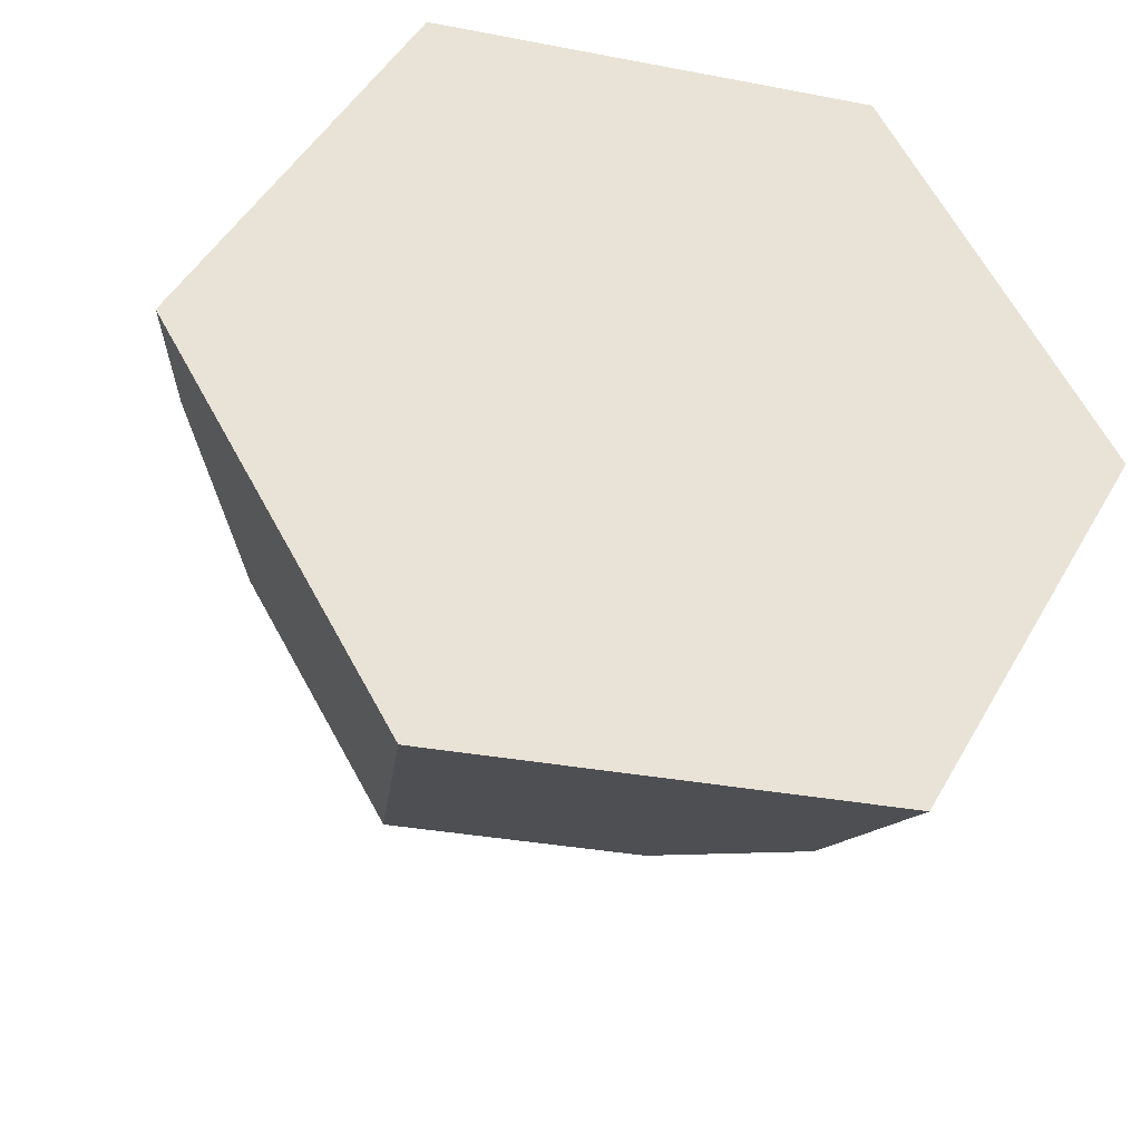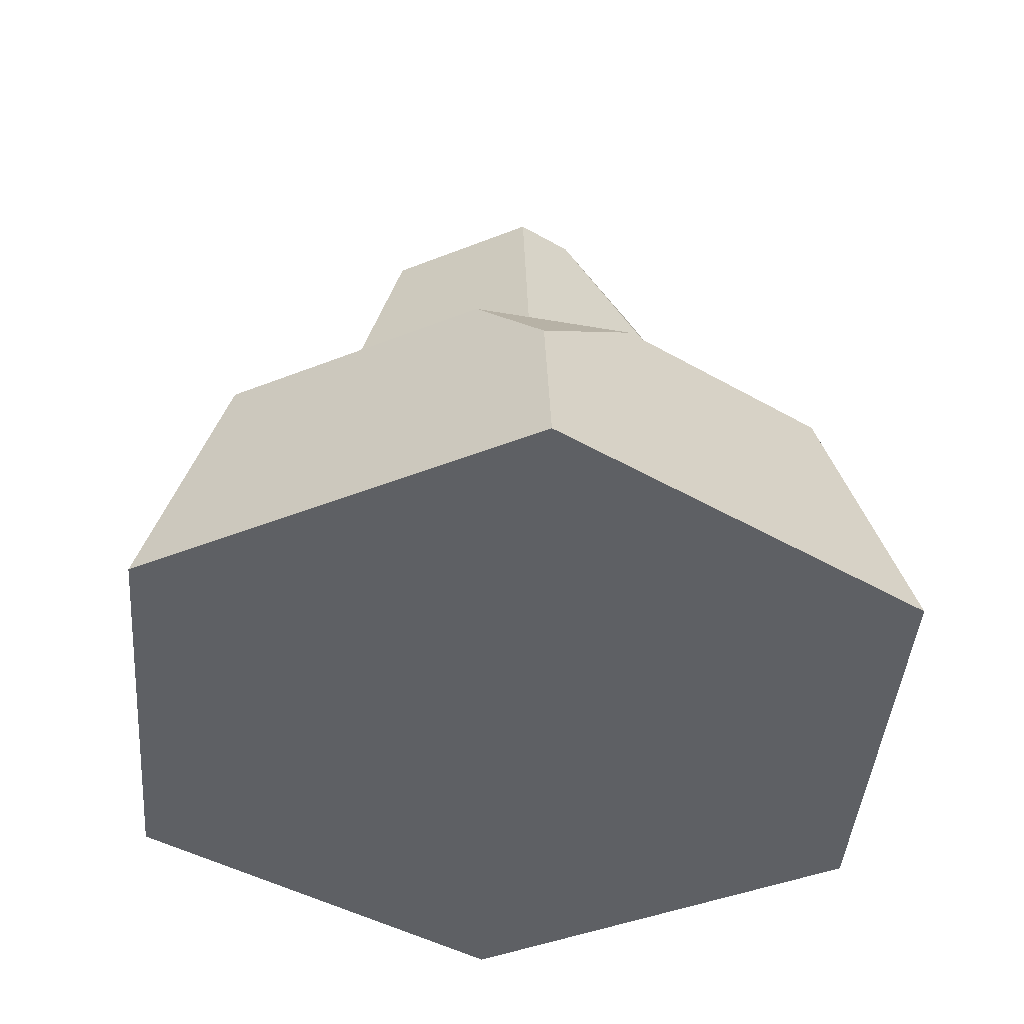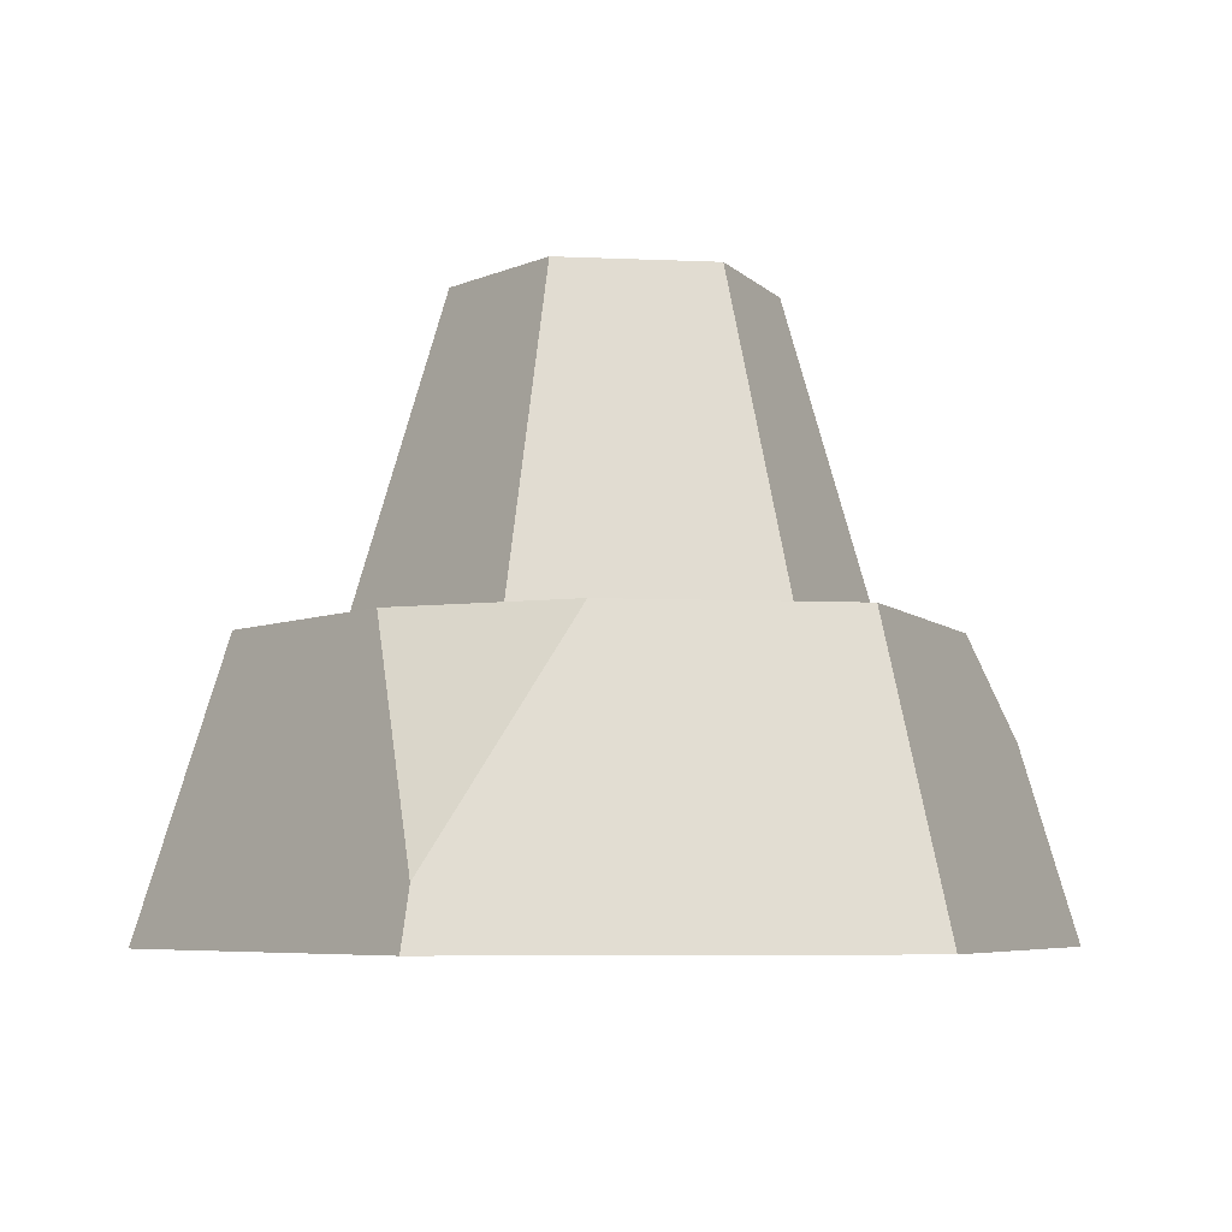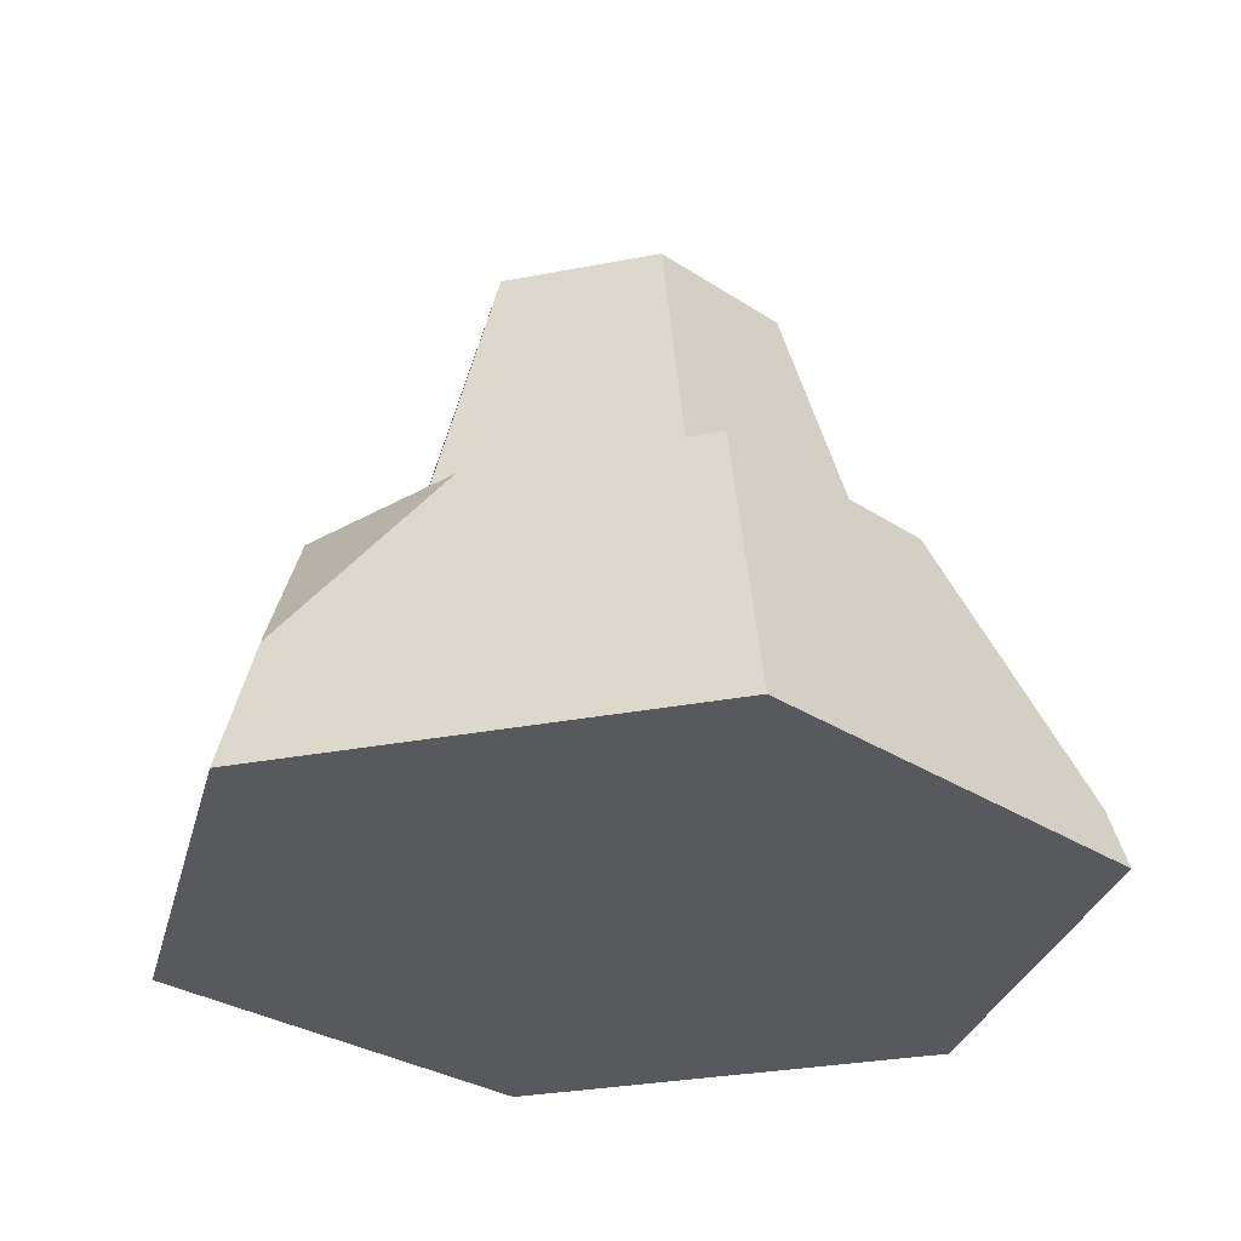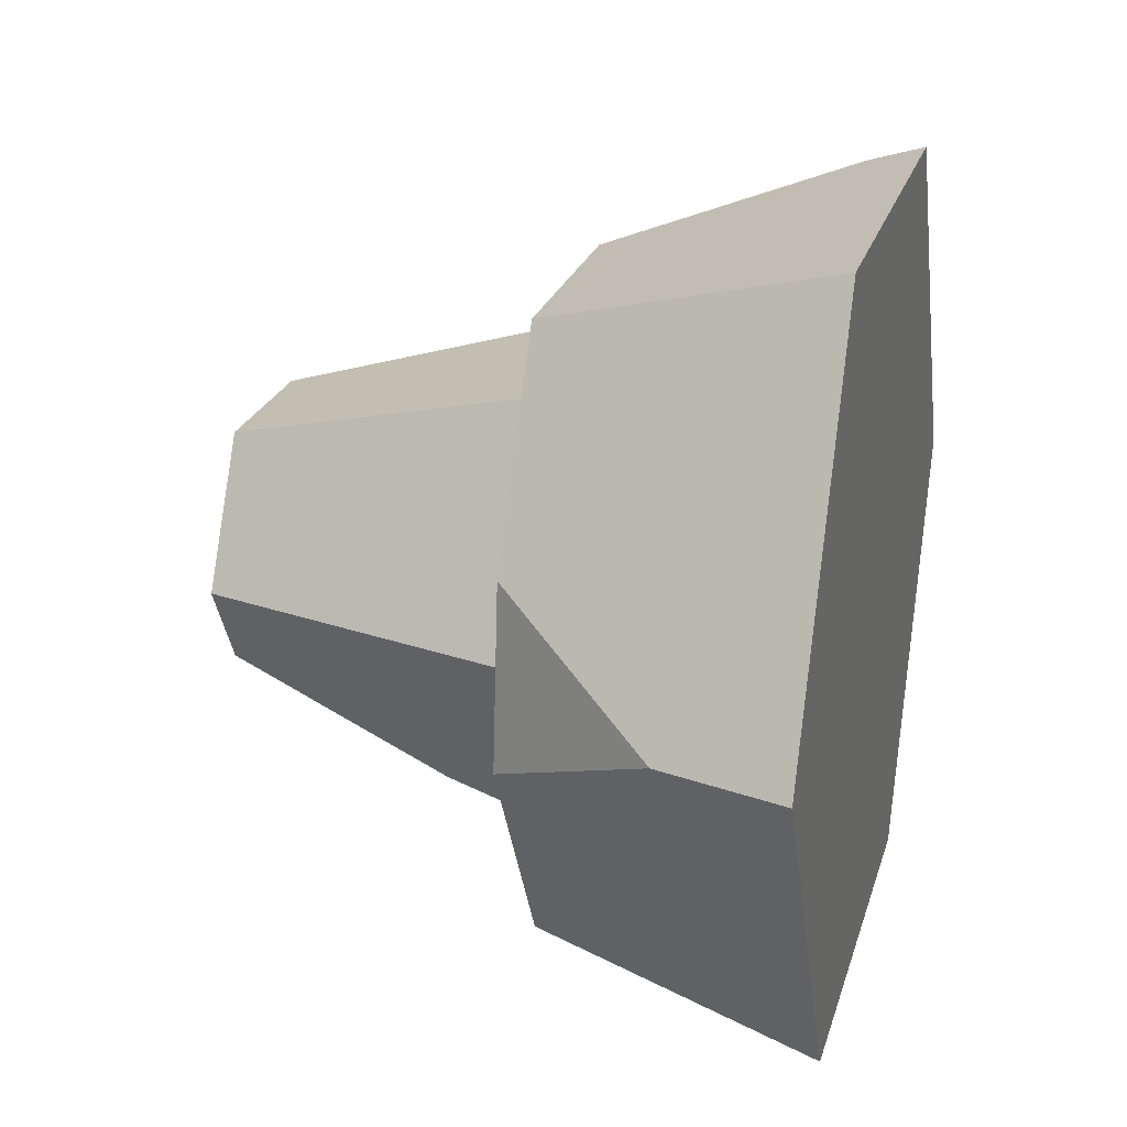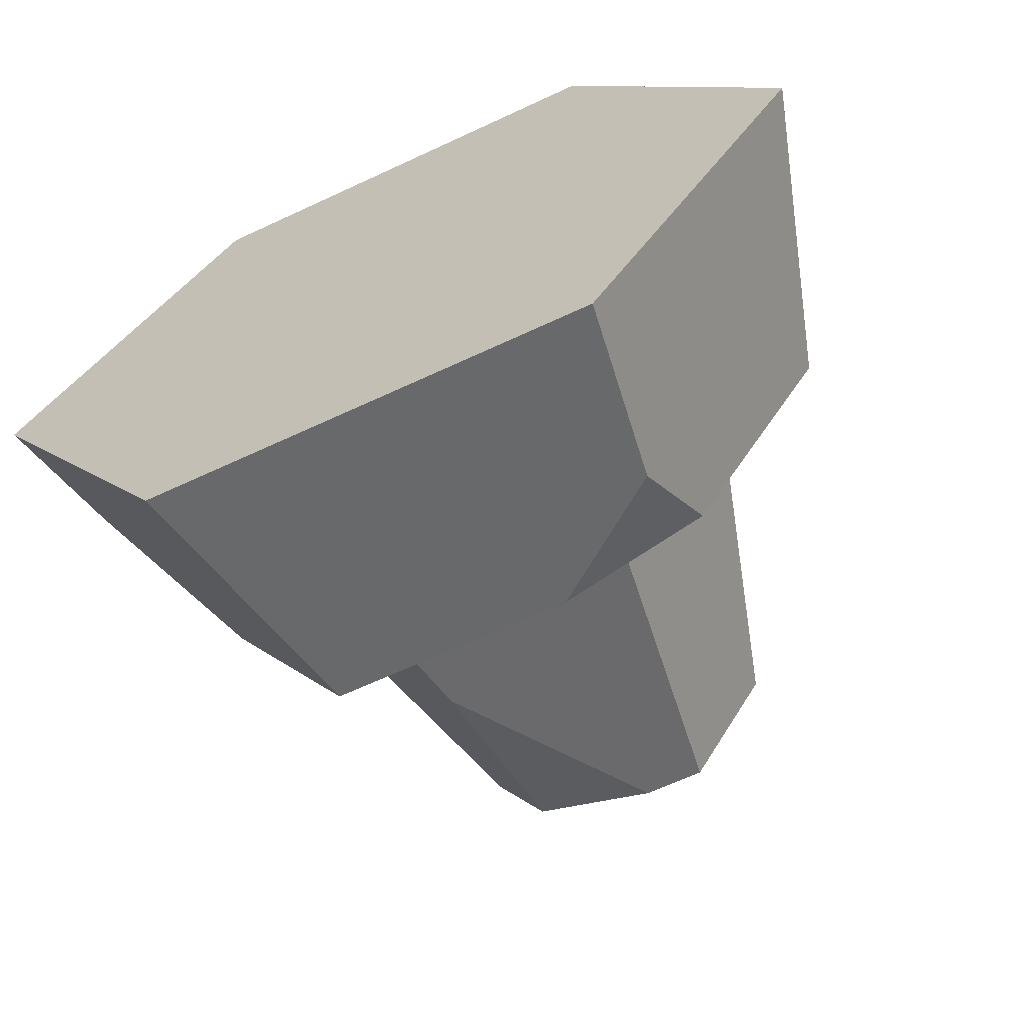
<metadata>
{"format":"obj","ext":"obj","renderer":"f3d","projection":"perspective","resolution":1024,"background":"white","views":[{"elev":-32.2,"azim":-15.0,"up":"+Z"},{"elev":-42.8,"azim":145.4,"up":"+Y"},{"elev":-6.0,"azim":52.2,"up":"+Y"},{"elev":-29.7,"azim":-44.1,"up":"+Y"},{"elev":22.9,"azim":-75.2,"up":"+Z"},{"elev":-65.7,"azim":25.1,"up":"+Z"}]}
</metadata>
<code>
o rock_small6
v -1.009 1.155 -0
v -0.5045 1.155 0.8738
v 0.5045 1.155 -0.8738
v 0.3147 2.453 -0.545
v -0.884 0 1.531
v 1.768 -0 -0
v -1.613 0.5057 0
v 0.8494 0.226 1.471
v 0.884 0 1.531
v 0.9297 1.155 0.8393
v 1.414 1.155 -0
v -0.7072 1.155 1.225
v -1.768 0 0
v -1.171 1.155 0.4207
v -0.7072 1.155 -1.225
v 0.884 -0 -1.531
v -0.884 -0 -1.531
v 0.7671 0.7632 -1.329
v 0.262 1.155 -1.225
v -0.6293 2.453 -0
v -0.4261 2.453 -0.352
v -0.4423 1.58 -0.7661
v 0.5045 1.155 0.8738
v 0.6293 2.453 -1e-06
v 0.3147 2.453 0.545
v -0.3147 2.453 0.545
v -0.5045 1.155 -0.8738
v 1.009 1.155 -0
v 0.07196 2.453 -0.545
v -1.245 1.155 -0.294
v 0.262 1.155 1.225
v 0.8494 1.155 -0.9786
f 12 1 14
f 1 12 2
f 2 12 31
f 2 31 23
f 23 31 10
f 23 10 28
f 28 10 11
f 15 14 1
f 14 15 30
f 15 1 27
f 15 27 19
f 19 27 3
f 19 3 32
f 32 3 28
f 32 28 11
f 26 21 20
f 21 26 29
f 29 26 25
f 29 25 4
f 4 25 24
f 17 5 13
f 5 17 9
f 9 17 16
f 9 16 6
f 30 13 7
f 13 30 17
f 17 30 15
f 6 8 9
f 8 6 10
f 10 6 11
f 12 13 5
f 13 12 14
f 16 11 6
f 11 16 32
f 32 16 18
f 15 16 17
f 16 15 18
f 18 15 19
f 8 5 9
f 5 8 12
f 12 8 31
f 20 27 1
f 27 20 21
f 27 21 22
f 28 25 23
f 25 28 24
f 25 2 23
f 2 25 26
f 26 1 2
f 1 26 20
f 22 3 27
f 3 22 4
f 4 22 29
f 3 24 28
f 24 3 4
f 29 22 21
f 30 7 14
f 31 8 10
f 32 18 19
f 13 14 7

</code>
